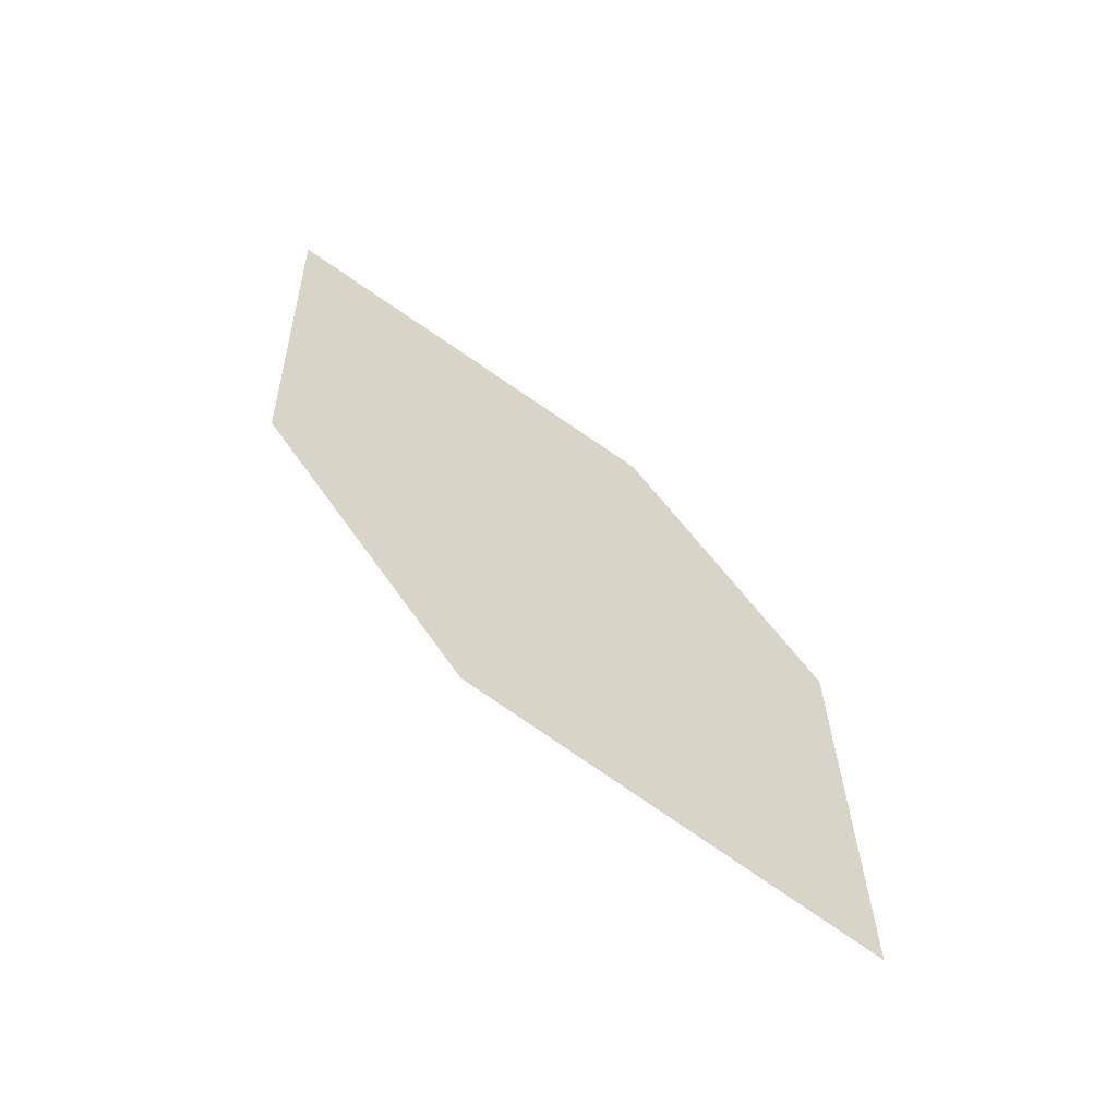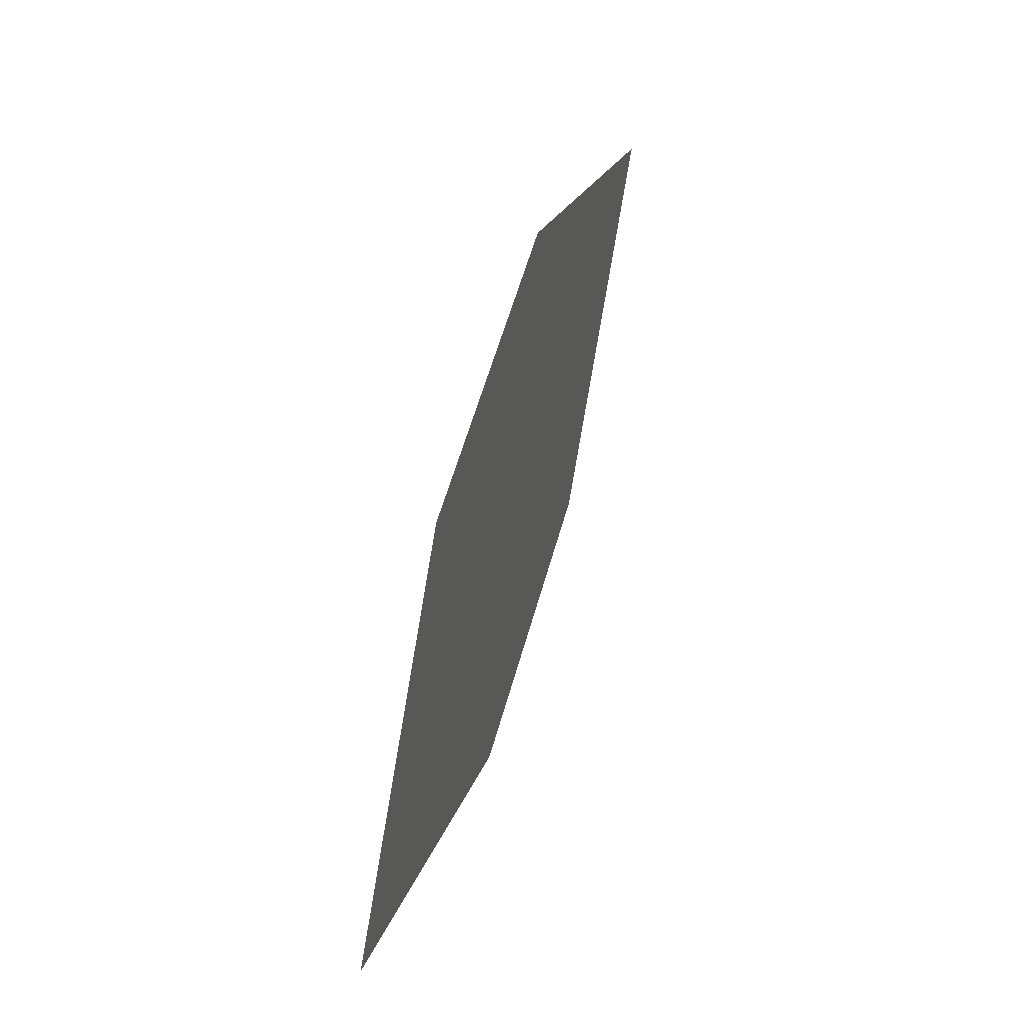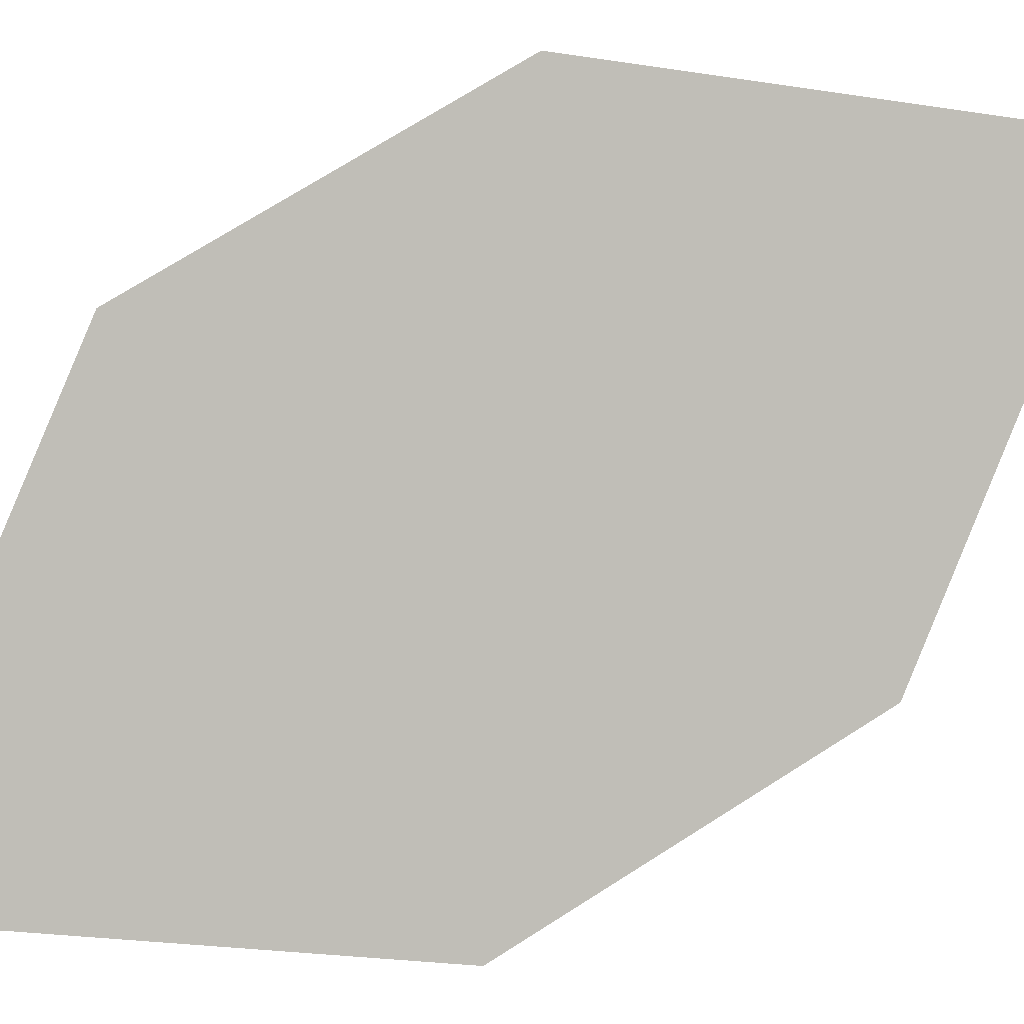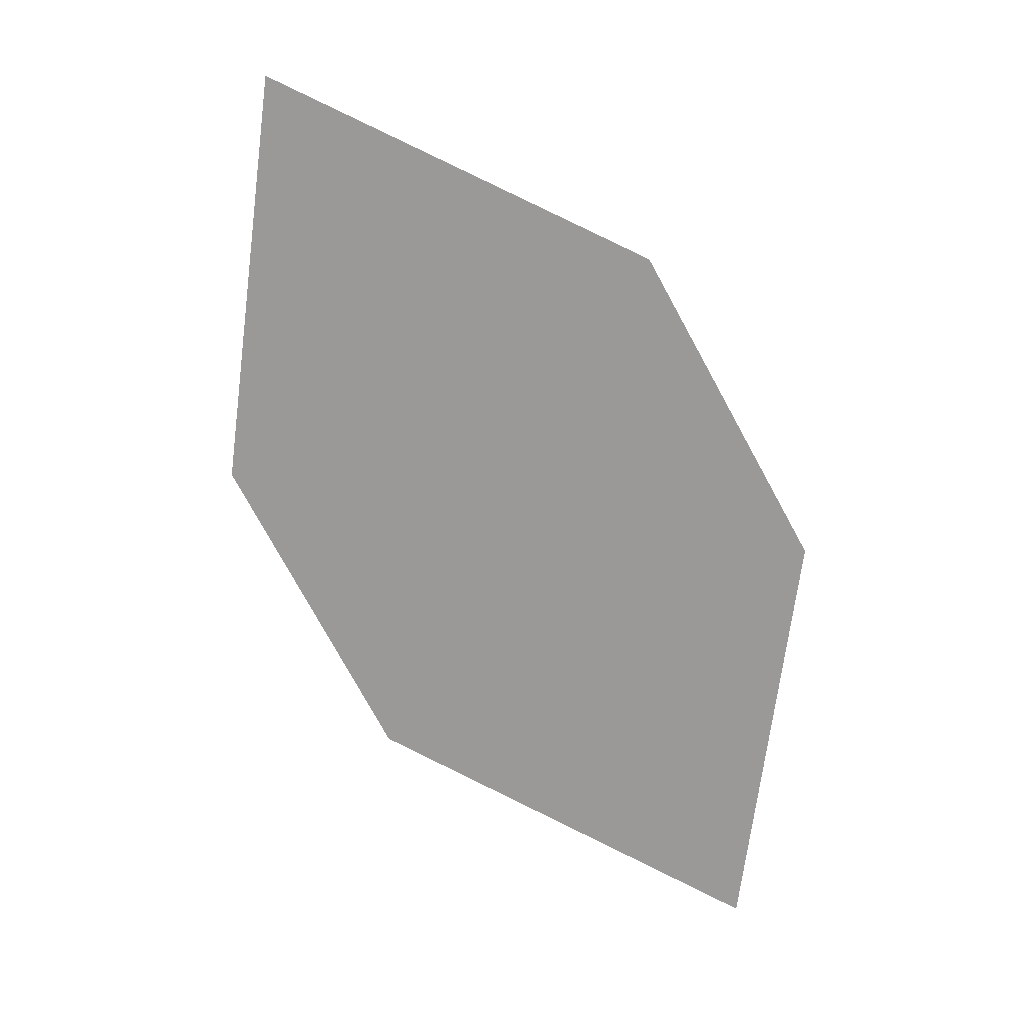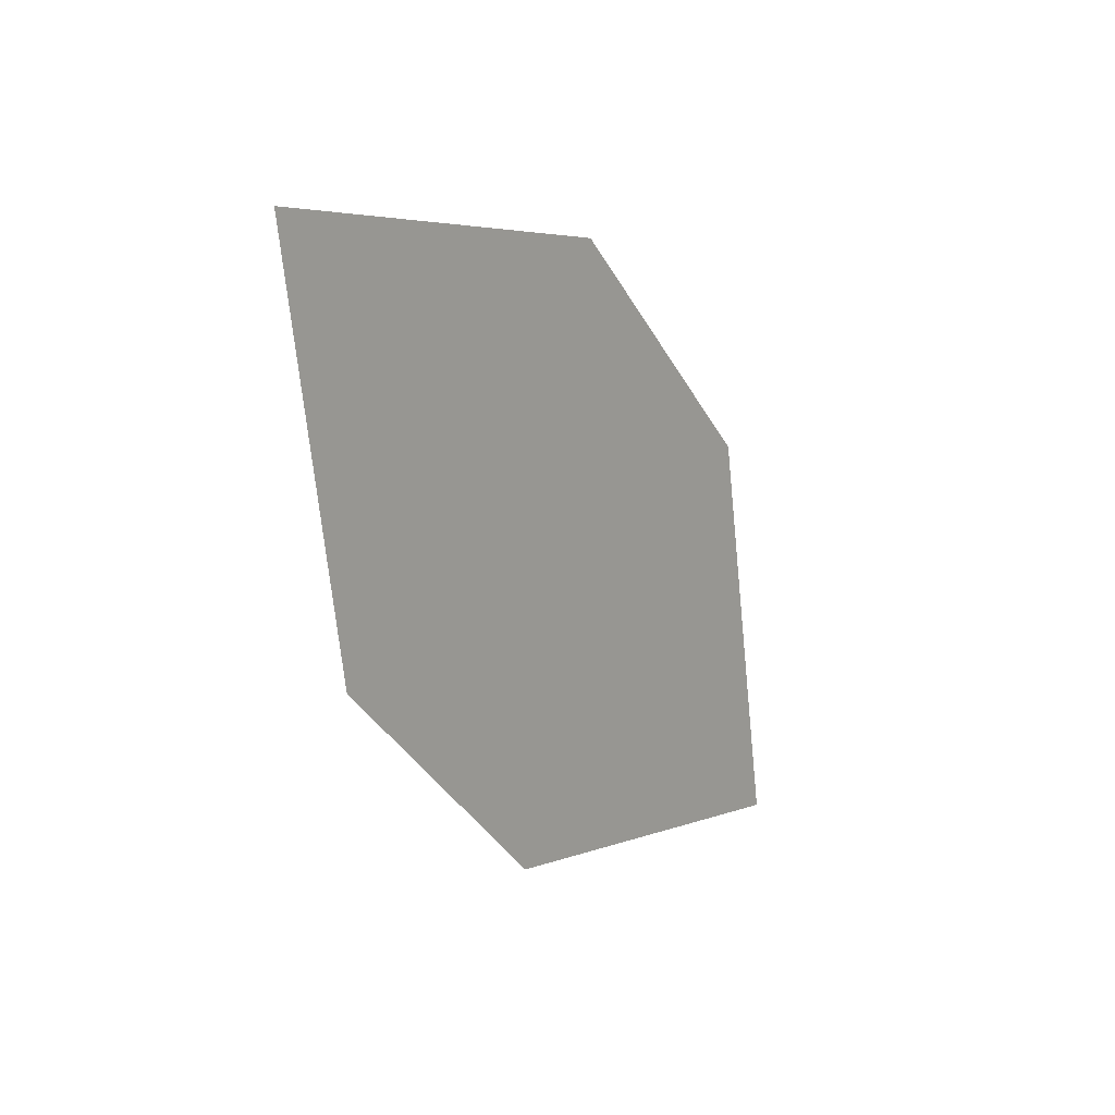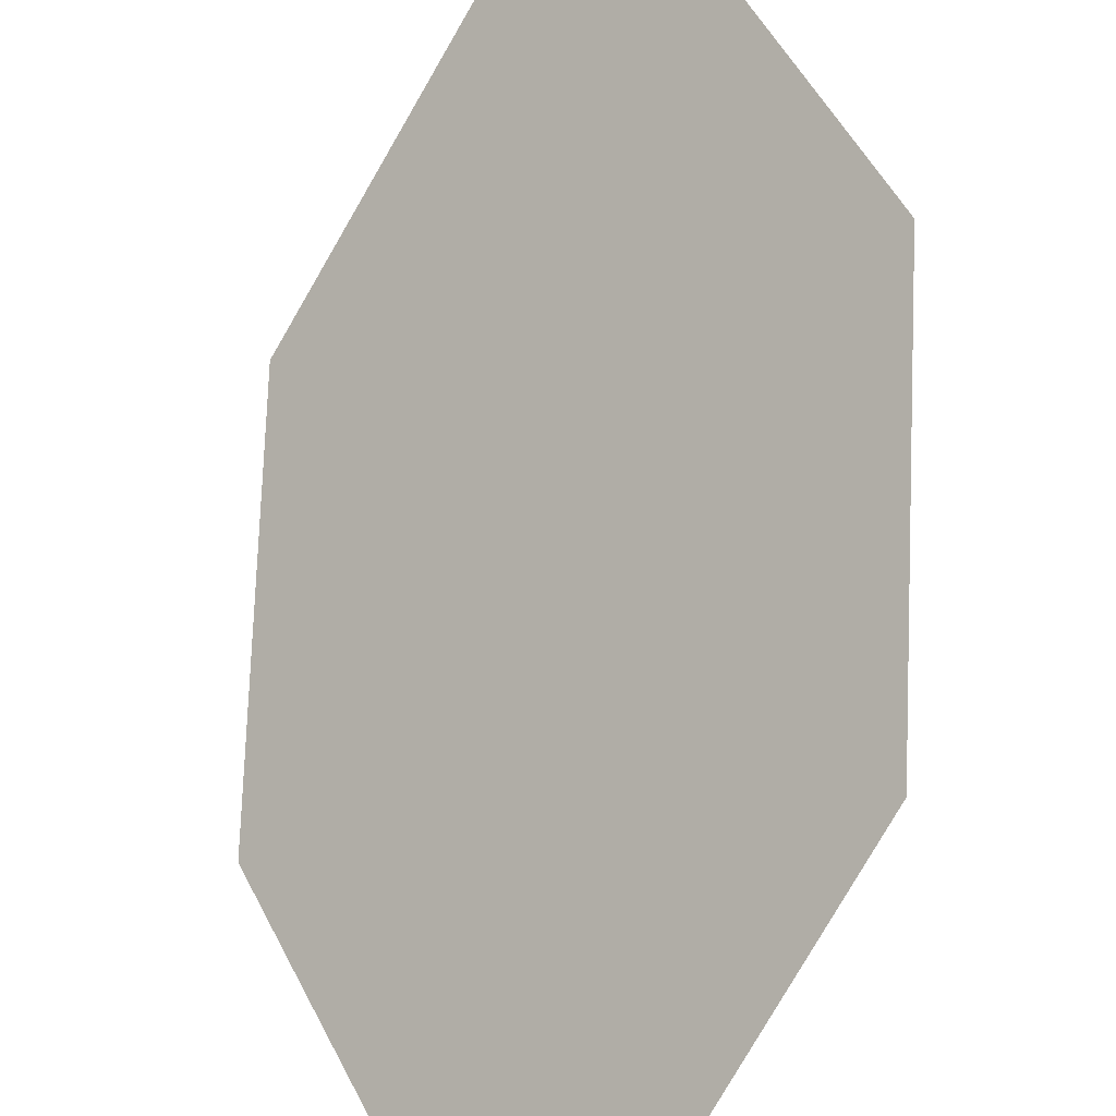
<metadata>
{"format":"obj","ext":"obj","renderer":"f3d","projection":"perspective","resolution":1024,"background":"white","views":[{"elev":-47.8,"azim":103.9,"up":"+Y"},{"elev":-0.2,"azim":-122.3,"up":"+Y"},{"elev":-41.6,"azim":87.8,"up":"+Z"},{"elev":30.2,"azim":146.2,"up":"+Y"},{"elev":31.0,"azim":81.2,"up":"+Y"},{"elev":46.4,"azim":-14.4,"up":"+Z"}]}
</metadata>
<code>
o leaves.005
v 0.09135 0.106 0.8239
v 0.124 0.1253 0.8617
v 0.1241 0.2133 0.8864
v 0.08053 0.1583 0.8278
v 0.09146 0.1941 0.8487
v 0.1349 0.1611 0.8825
f 1 2 6 3
f 1 3 5 4

</code>
